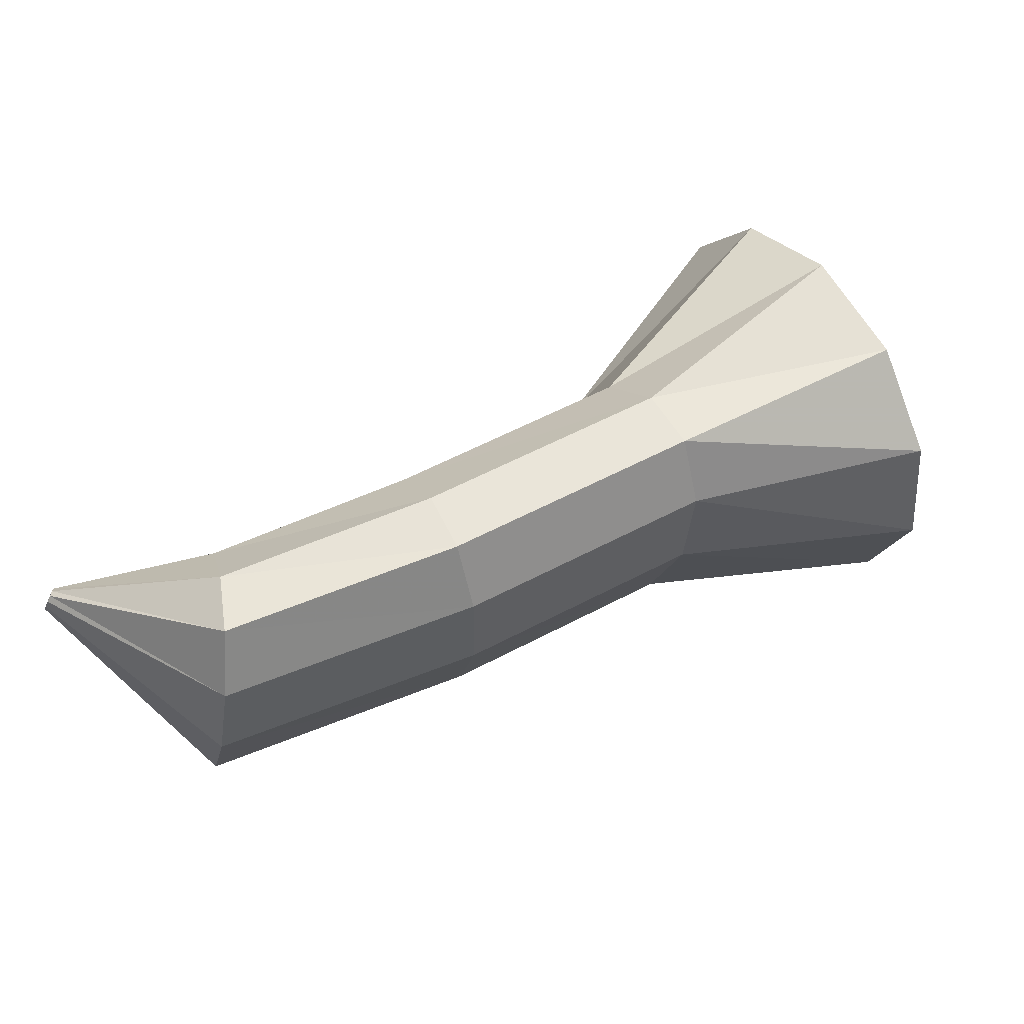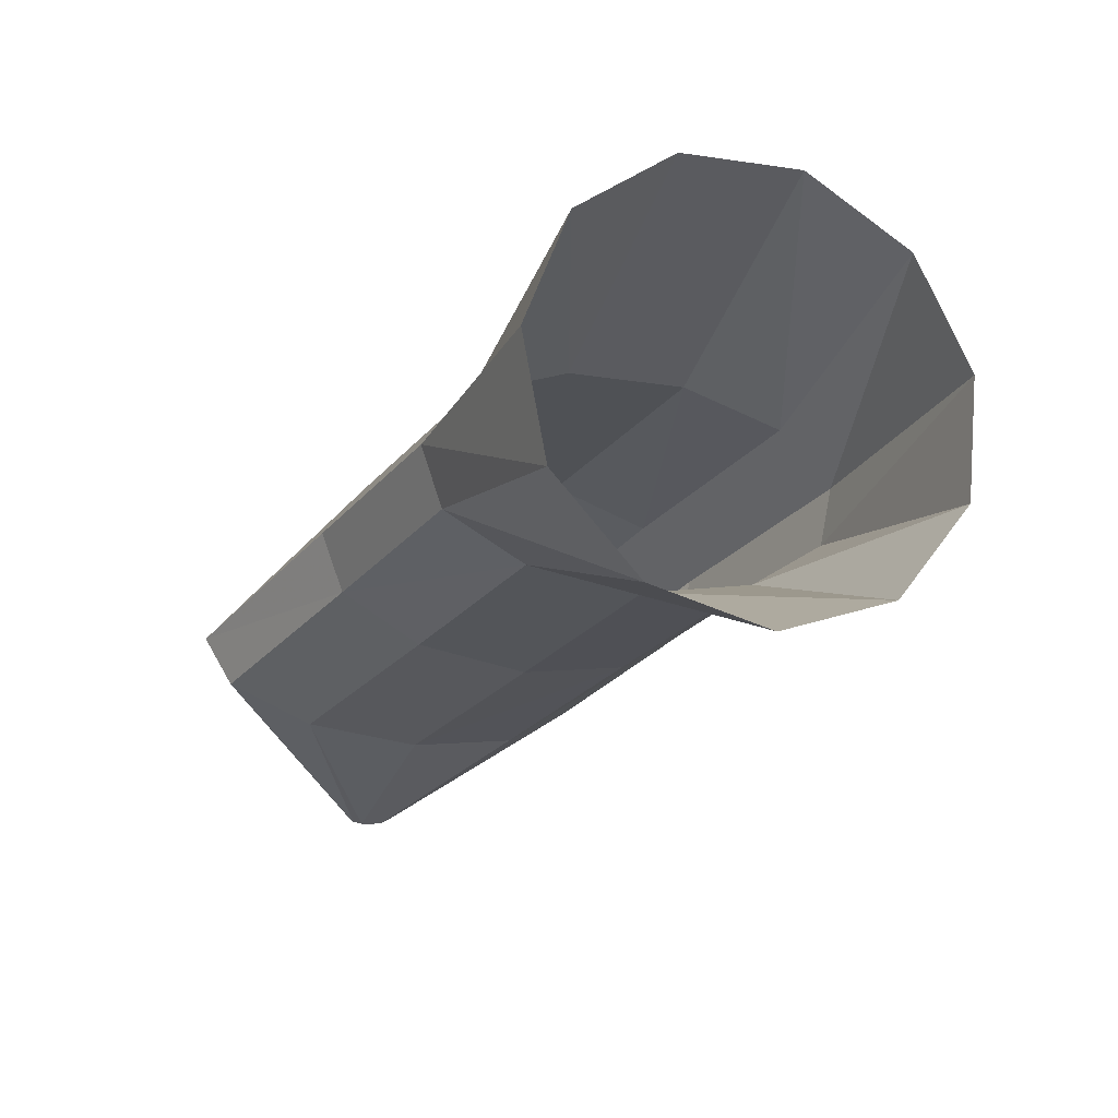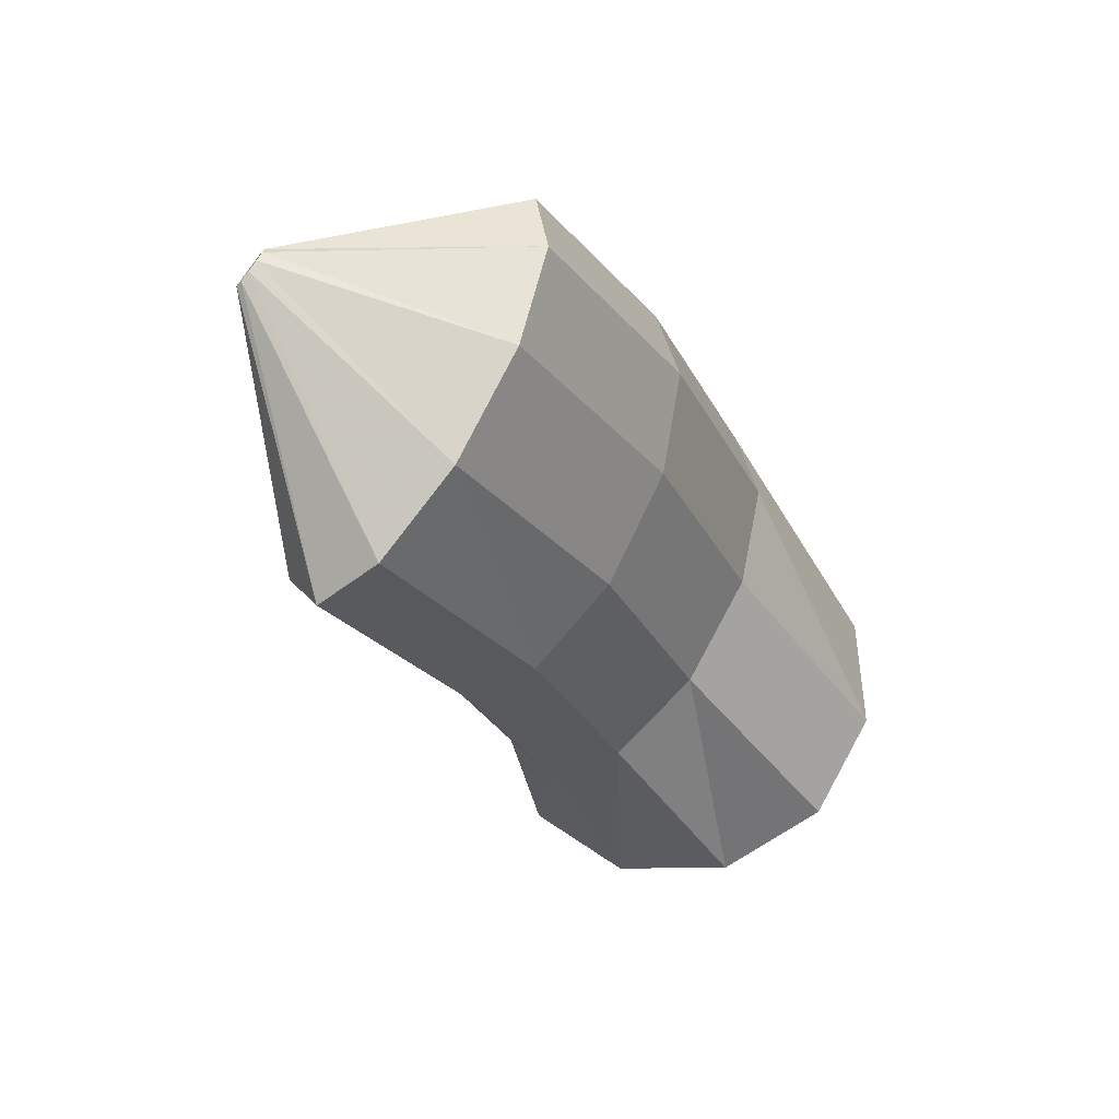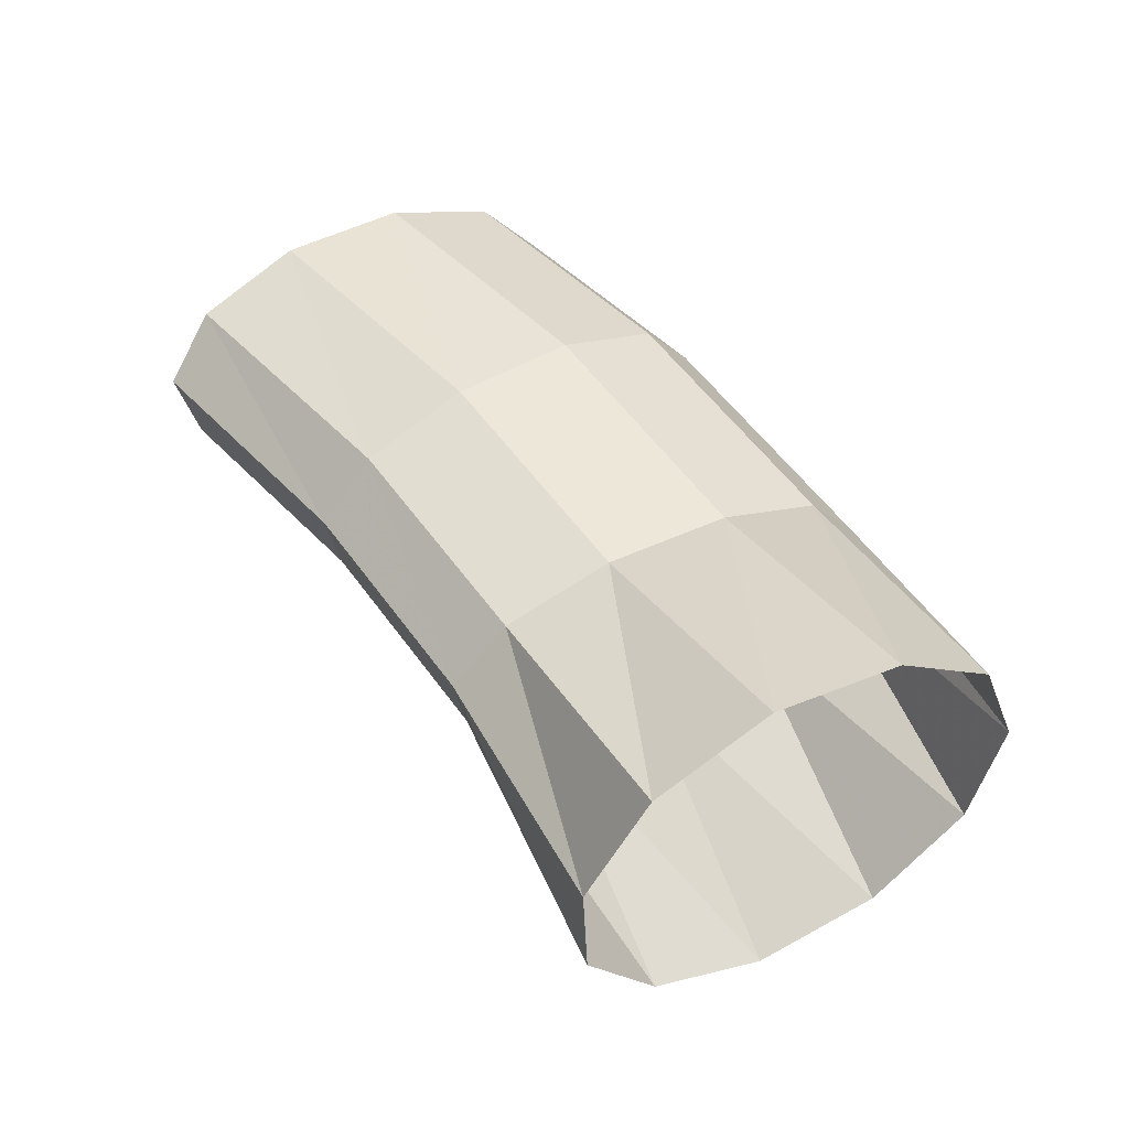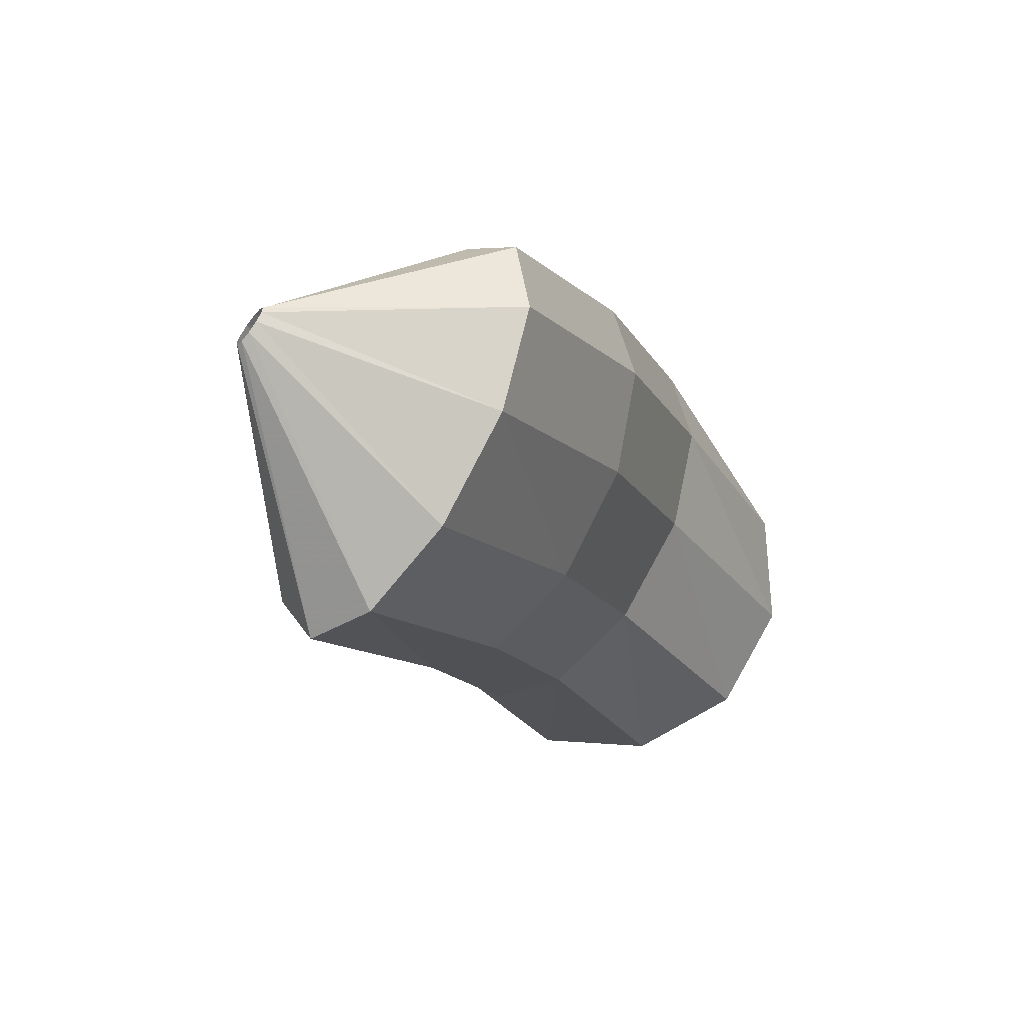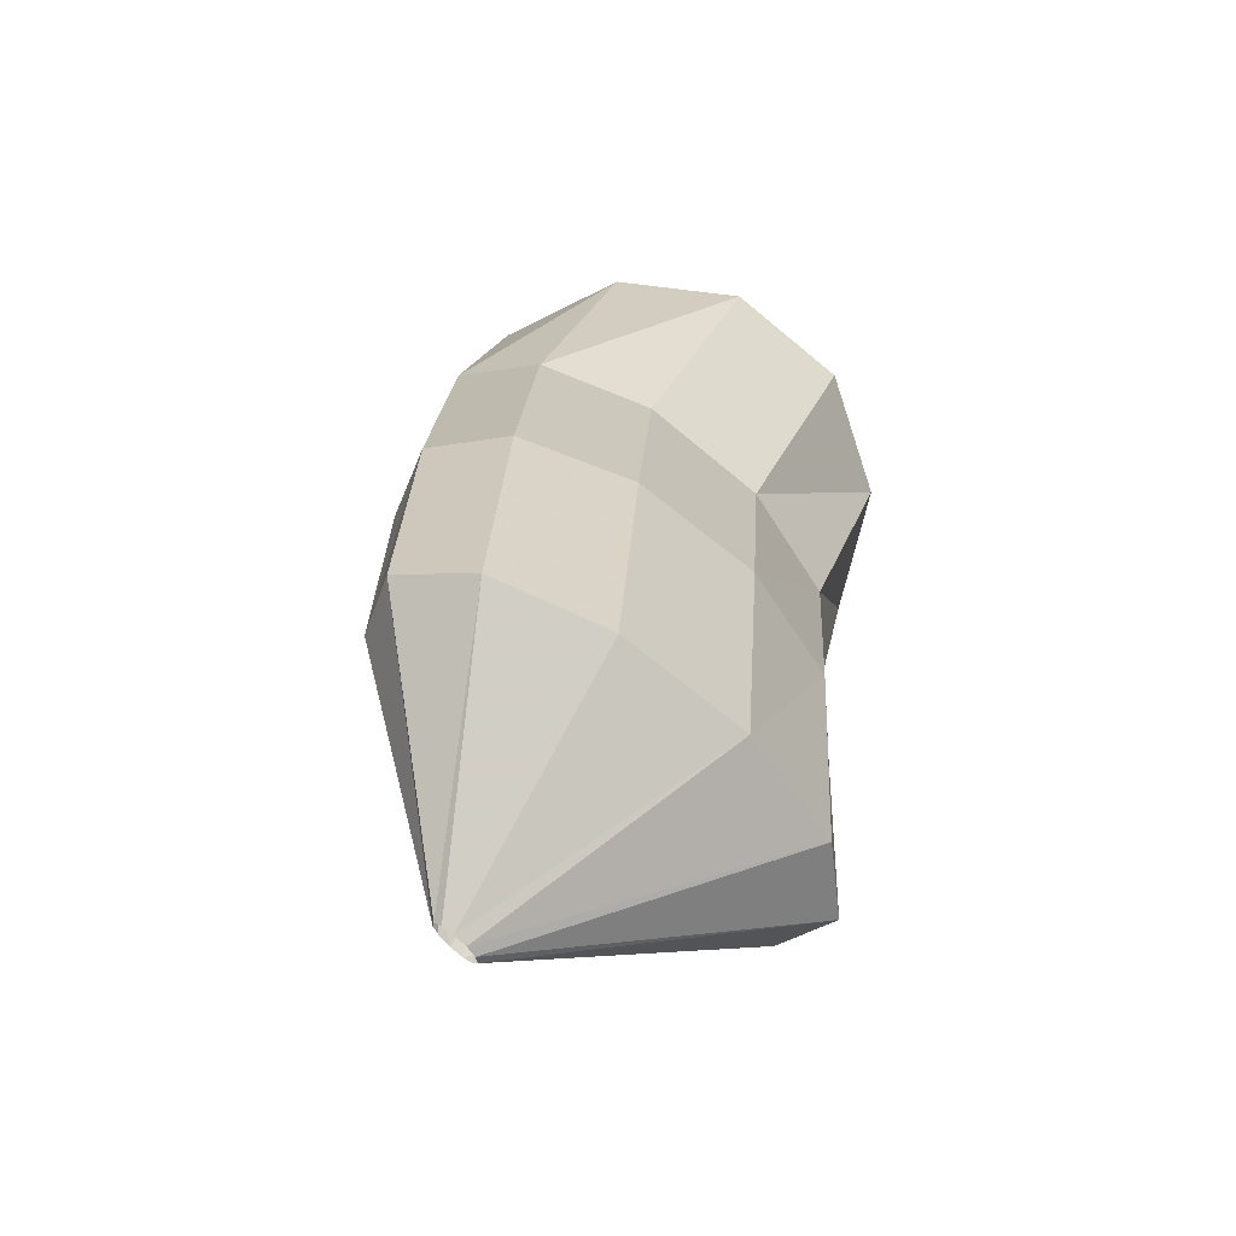
<metadata>
{"format":"obj","ext":"obj","renderer":"f3d","projection":"perspective","resolution":1024,"background":"white","views":[{"elev":44.1,"azim":15.5,"up":"+Y"},{"elev":-75.0,"azim":56.5,"up":"+Z"},{"elev":-31.1,"azim":-24.3,"up":"+Y"},{"elev":-7.5,"azim":47.1,"up":"+Z"},{"elev":-18.1,"azim":-27.8,"up":"+Y"},{"elev":62.0,"azim":-78.8,"up":"+Z"}]}
</metadata>
<code>
g tube1
v 138.6 176.1 140.9
v 138.1 173.4 140.4
v 138.9 170.7 140.9
v 140.6 169 142.2
v 142.8 168.7 144
v 144.7 170 145.6
v 145.8 172.4 146.6
v 145.6 175.2 146.6
v 144.3 177.5 145.6
v 142.3 178.6 144
v 140.2 178.1 142.2
v 138.6 176.1 140.9
v 136.5 174.7 146.9
v 135.9 172.2 146.1
v 135.9 170 145.9
v 136.7 169 146.6
v 138 169.3 147.7
v 139.3 171 149
v 140.3 173.4 150.1
v 140.6 175.8 150.6
v 140.1 177.5 150.3
v 139.1 177.8 149.4
v 137.7 176.8 148.1
v 136.5 174.7 146.9
v 132.6 174.2 150.8
v 132.1 171.7 149.8
v 132.2 169.6 149.6
v 133 168.5 150.3
v 134.1 168.8 151.6
v 135.2 170.5 153.1
v 135.9 172.9 154.4
v 136.1 175.3 155
v 135.7 176.9 154.7
v 134.7 177.3 153.7
v 133.6 176.3 152.2
v 132.6 174.2 150.8
v 128.7 173.5 153.8
v 128.1 171 153
v 127.8 168.8 153.1
v 128.2 167.8 154
v 128.9 168.1 155.5
v 129.9 169.8 157.1
v 130.7 172.2 158.3
v 131.2 174.6 158.7
v 131.1 176.3 158.2
v 130.6 176.6 156.9
v 129.7 175.6 155.3
v 128.7 173.5 153.8
v 125.6 174 156.1
v 125.5 173.8 156
v 125.4 173.6 156.1
v 125.4 173.5 156.2
v 125.4 173.6 156.3
v 125.5 173.7 156.5
v 125.6 173.9 156.6
v 125.7 174.2 156.6
v 125.8 174.3 156.6
v 125.8 174.3 156.4
v 125.7 174.2 156.3
v 125.6 174 156.1
f 1 2 14
f 14 13 1
f 2 3 15
f 15 14 2
f 3 4 16
f 16 15 3
f 4 5 17
f 17 16 4
f 5 6 18
f 18 17 5
f 6 7 19
f 19 18 6
f 7 8 20
f 20 19 7
f 8 9 21
f 21 20 8
f 9 10 22
f 22 21 9
f 10 11 23
f 23 22 10
f 11 12 24
f 24 23 11
f 13 14 26
f 26 25 13
f 14 15 27
f 27 26 14
f 15 16 28
f 28 27 15
f 16 17 29
f 29 28 16
f 17 18 30
f 30 29 17
f 18 19 31
f 31 30 18
f 19 20 32
f 32 31 19
f 20 21 33
f 33 32 20
f 21 22 34
f 34 33 21
f 22 23 35
f 35 34 22
f 23 24 36
f 36 35 23
f 25 26 38
f 38 37 25
f 26 27 39
f 39 38 26
f 27 28 40
f 40 39 27
f 28 29 41
f 41 40 28
f 29 30 42
f 42 41 29
f 30 31 43
f 43 42 30
f 31 32 44
f 44 43 31
f 32 33 45
f 45 44 32
f 33 34 46
f 46 45 33
f 34 35 47
f 47 46 34
f 35 36 48
f 48 47 35
f 37 38 50
f 50 49 37
f 38 39 51
f 51 50 38
f 39 40 52
f 52 51 39
f 40 41 53
f 53 52 40
f 41 42 54
f 54 53 41
f 42 43 55
f 55 54 42
f 43 44 56
f 56 55 43
f 44 45 57
f 57 56 44
f 45 46 58
f 58 57 45
f 46 47 59
f 59 58 46
f 47 48 60
f 60 59 47

</code>
